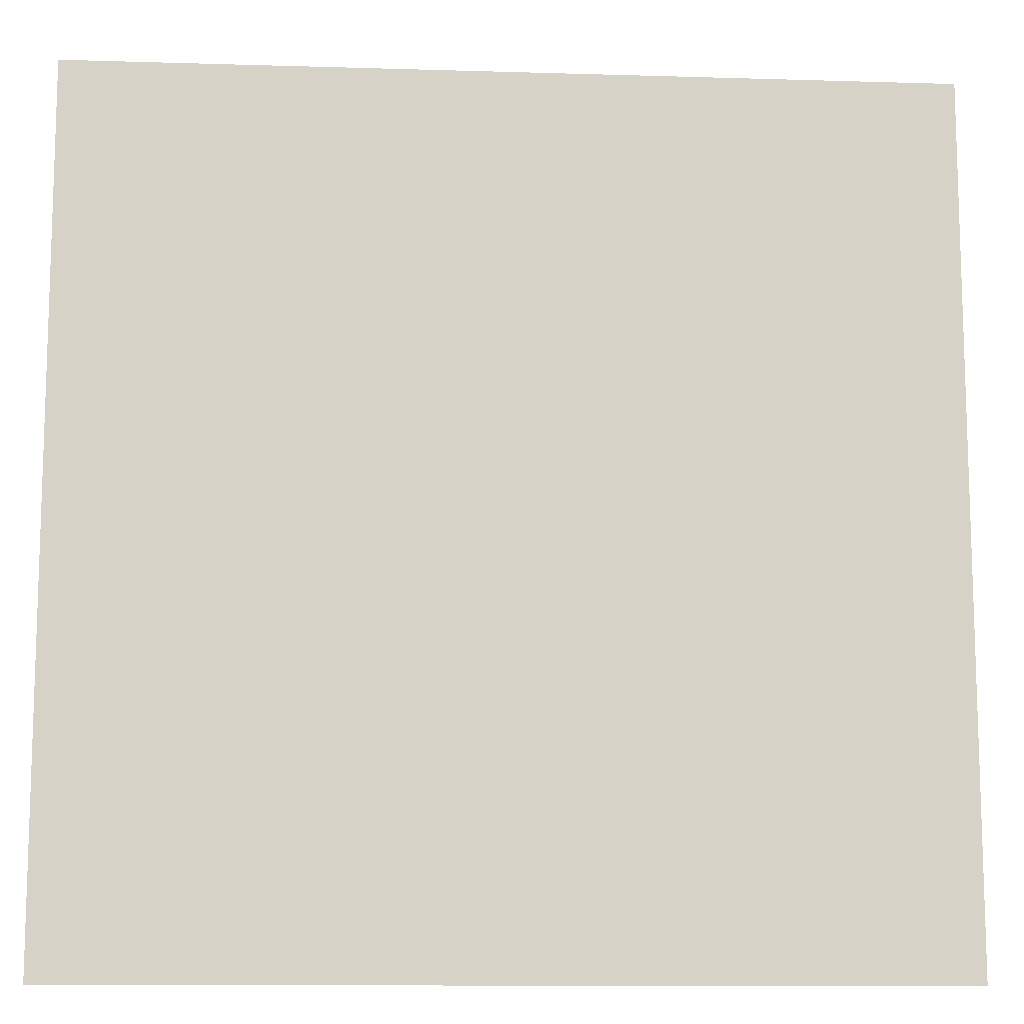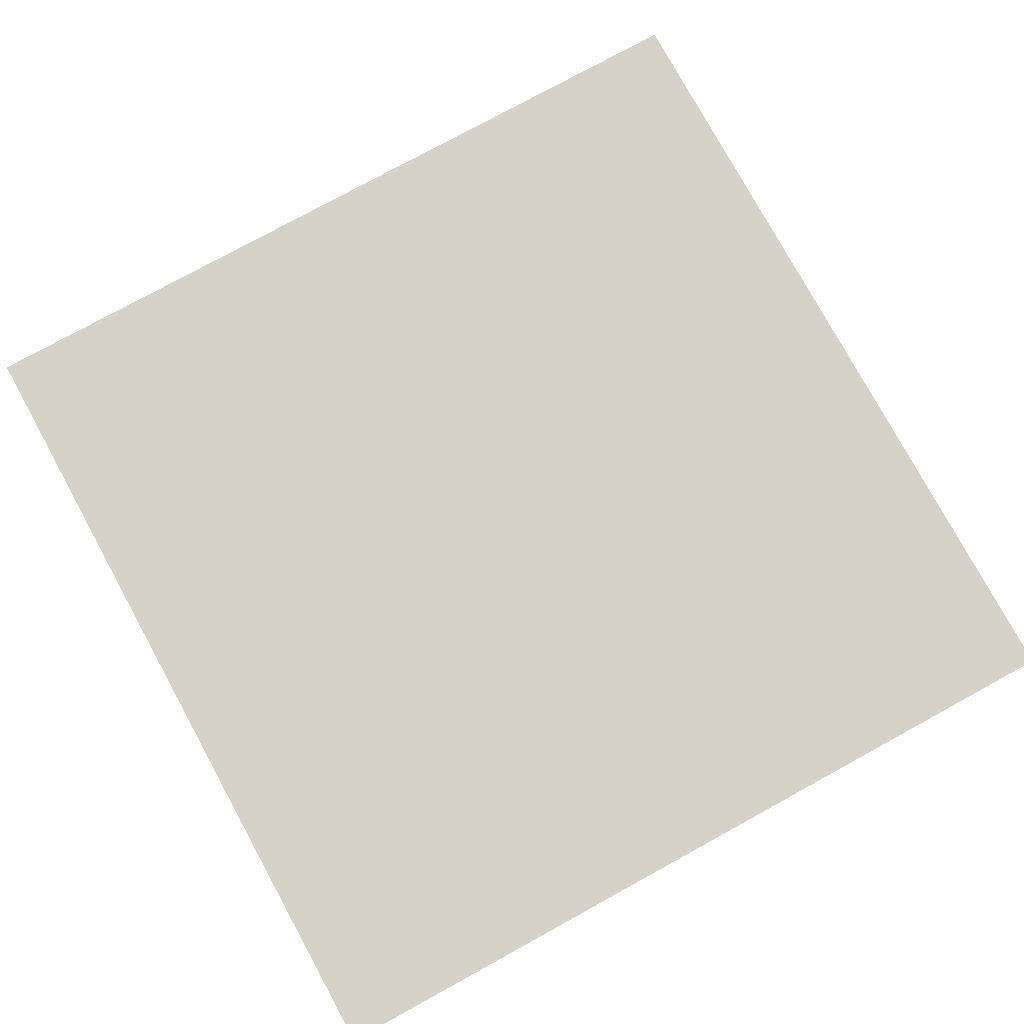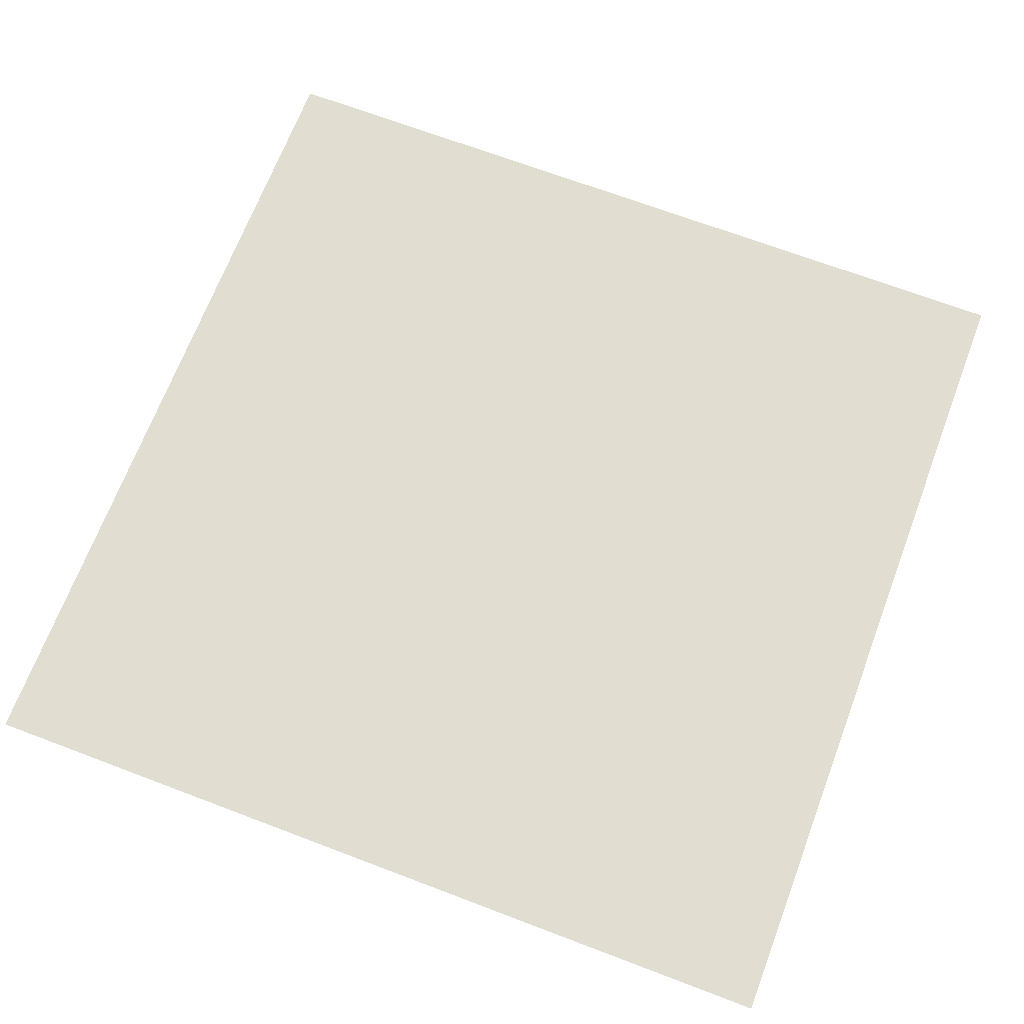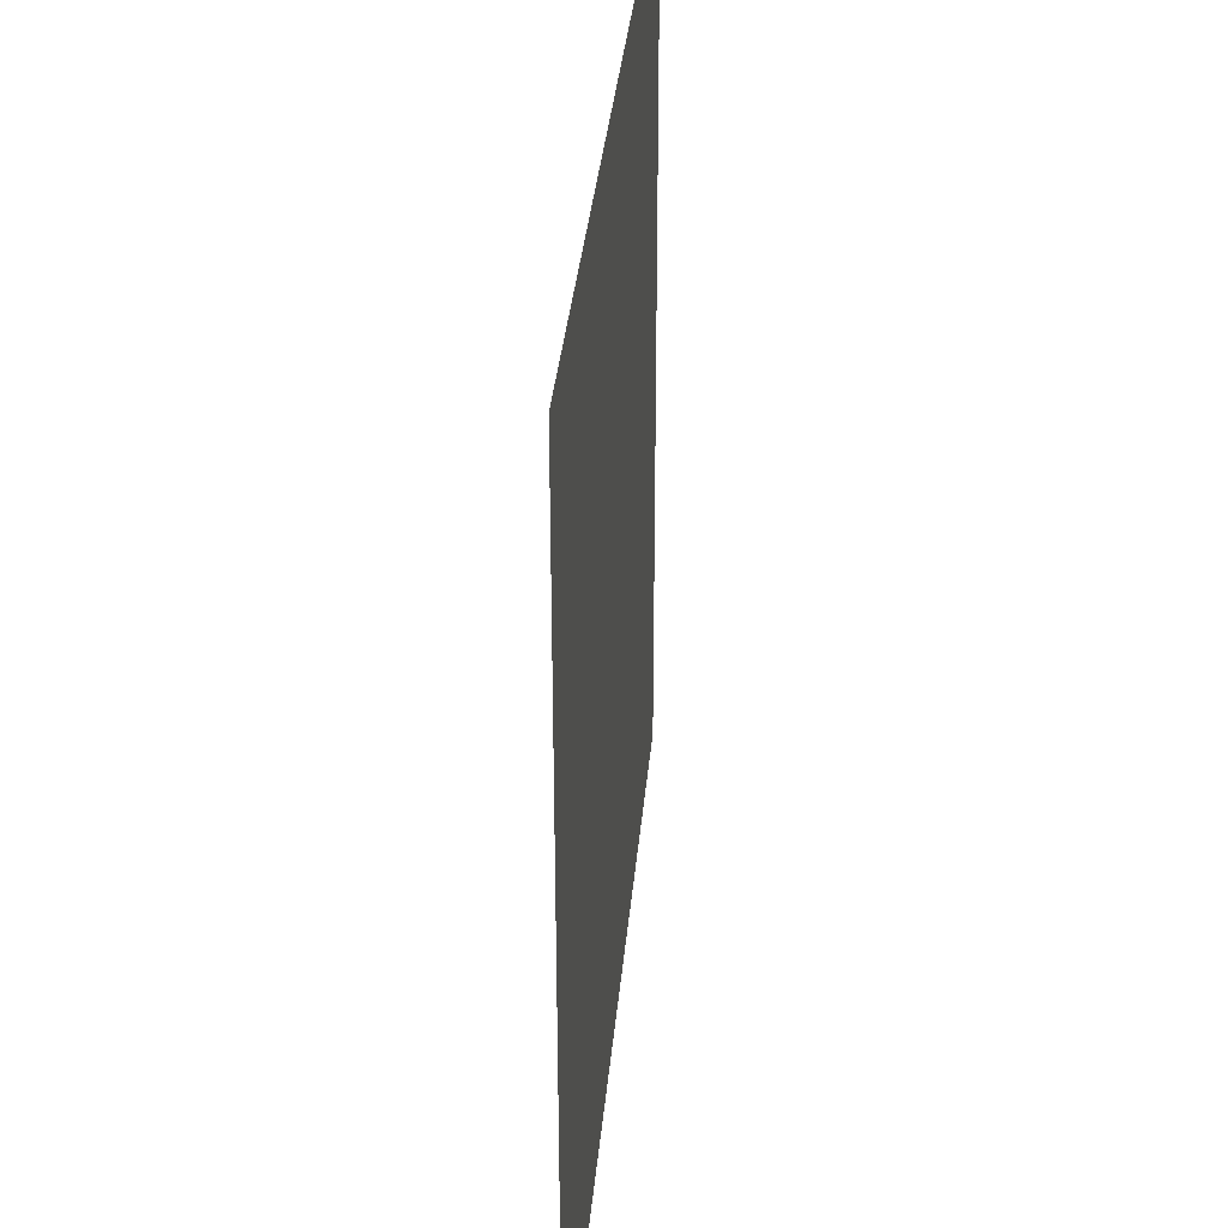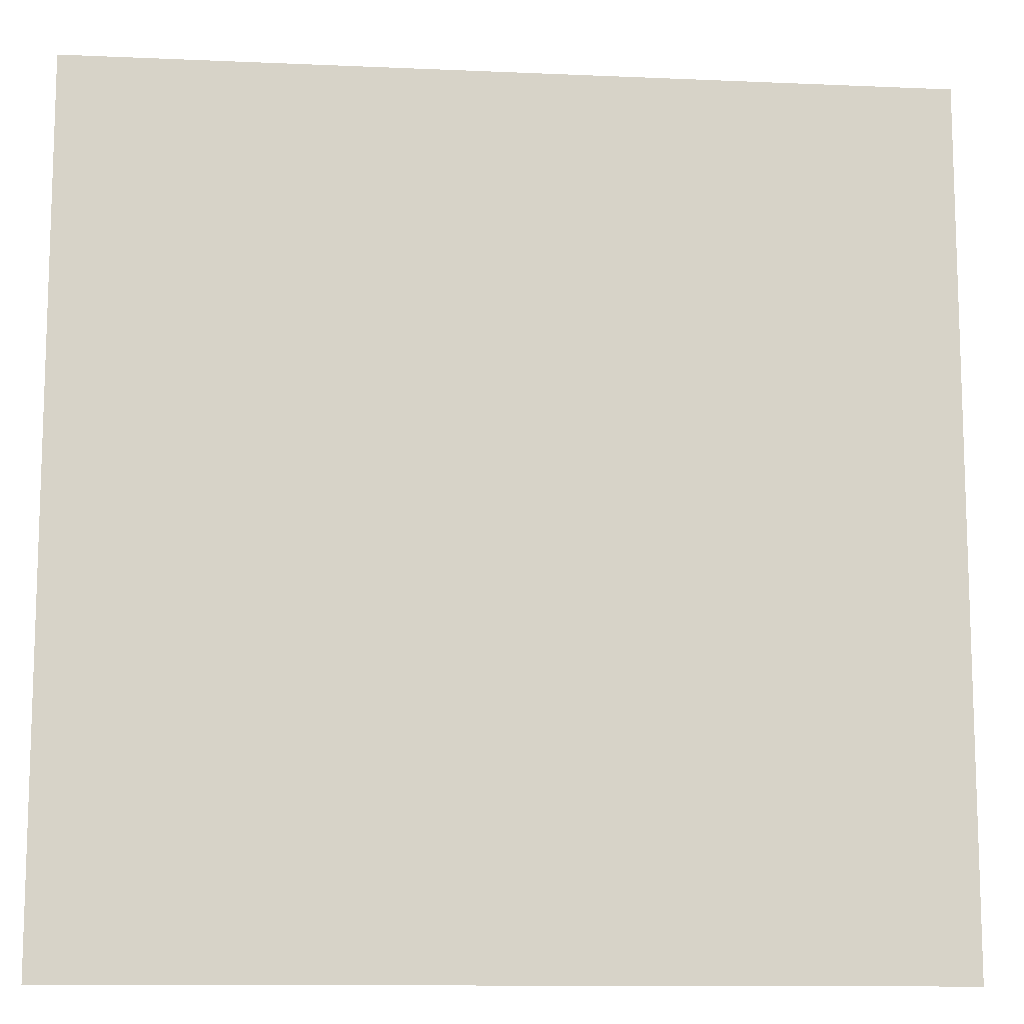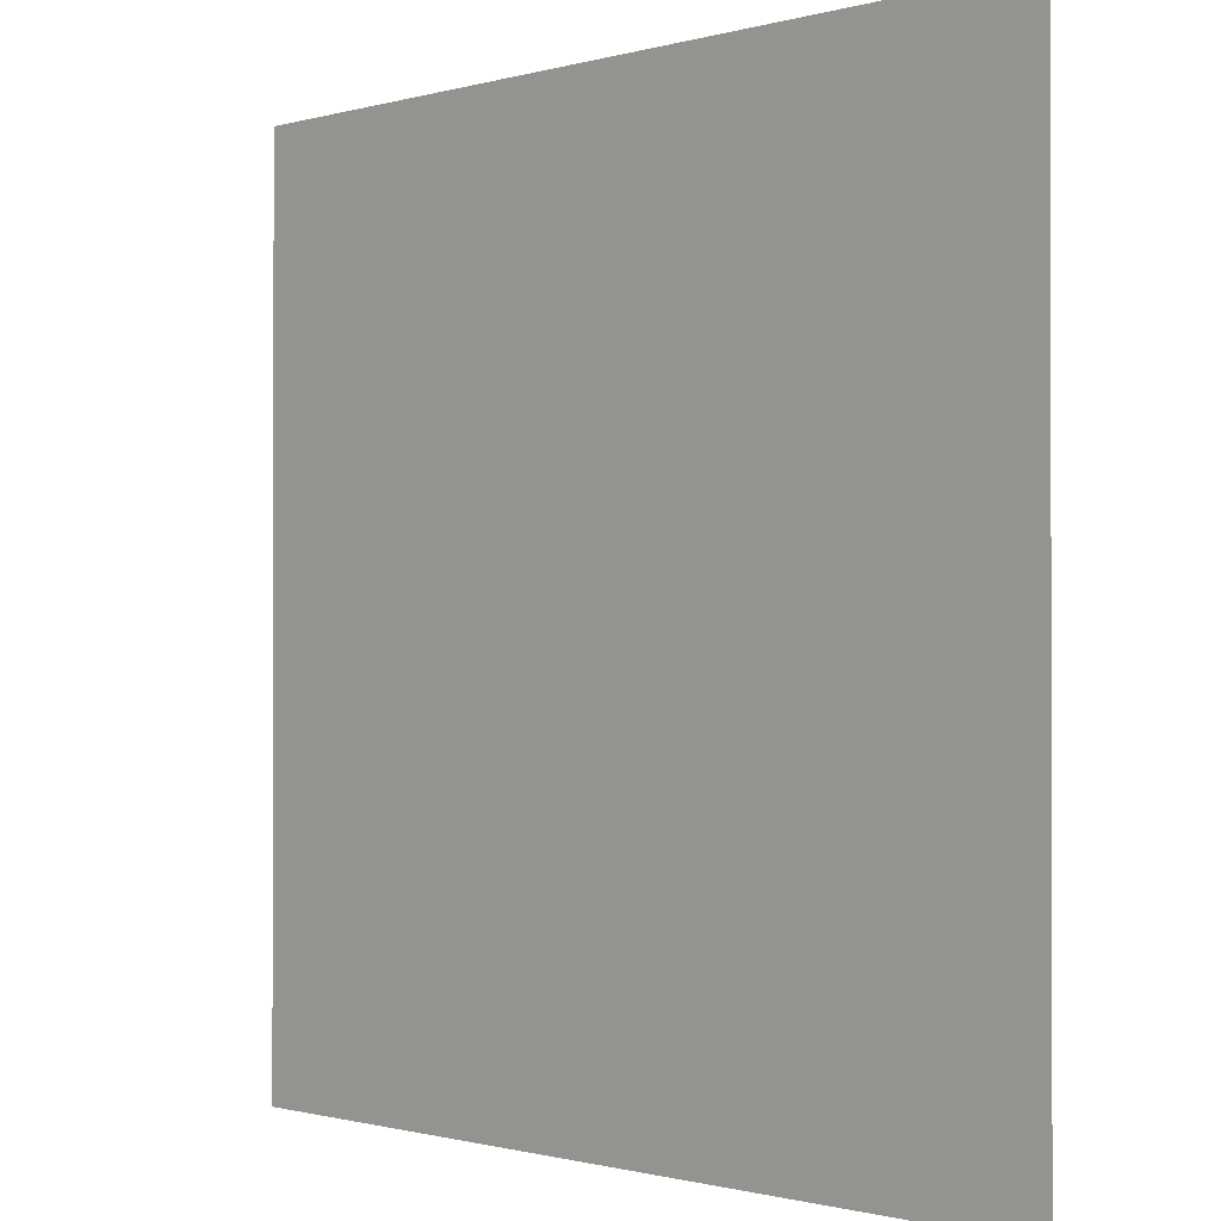
<metadata>
{"format":"obj","ext":"obj","renderer":"f3d","projection":"perspective","resolution":1024,"background":"white","views":[{"elev":-11.6,"azim":-4.2,"up":"+Z"},{"elev":78.1,"azim":61.3,"up":"+Y"},{"elev":68.8,"azim":-69.2,"up":"+Y"},{"elev":34.1,"azim":-85.0,"up":"+Z"},{"elev":-11.7,"azim":-6.0,"up":"+Z"},{"elev":-0.8,"azim":46.5,"up":"+Z"}]}
</metadata>
<code>
v -15 -1.5 -15
v -15 -1.5 15
v 15 -1.5 -15
v 15 -1.5 15
f 1 2 4
f 1 4 3

</code>
